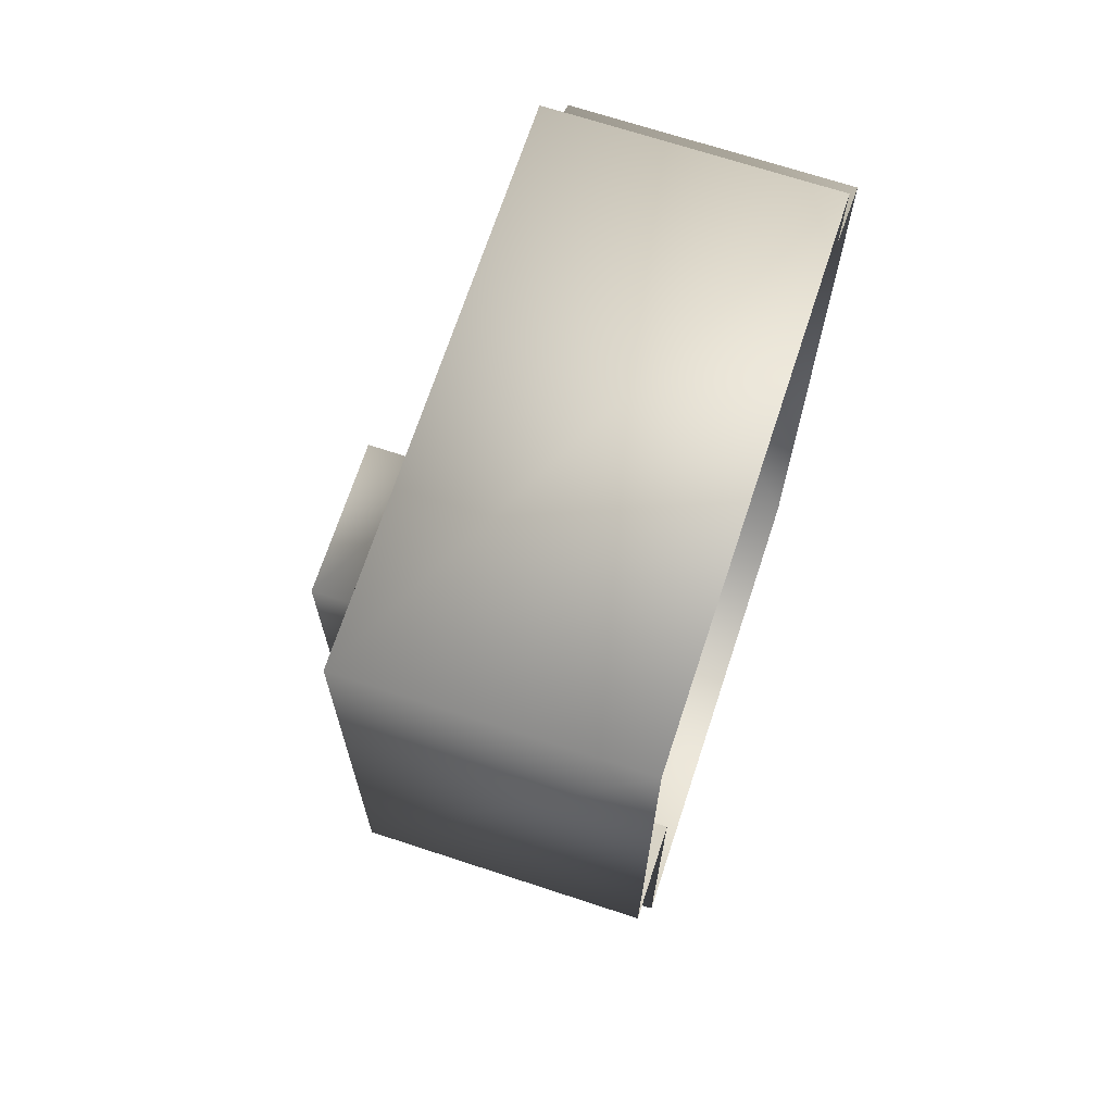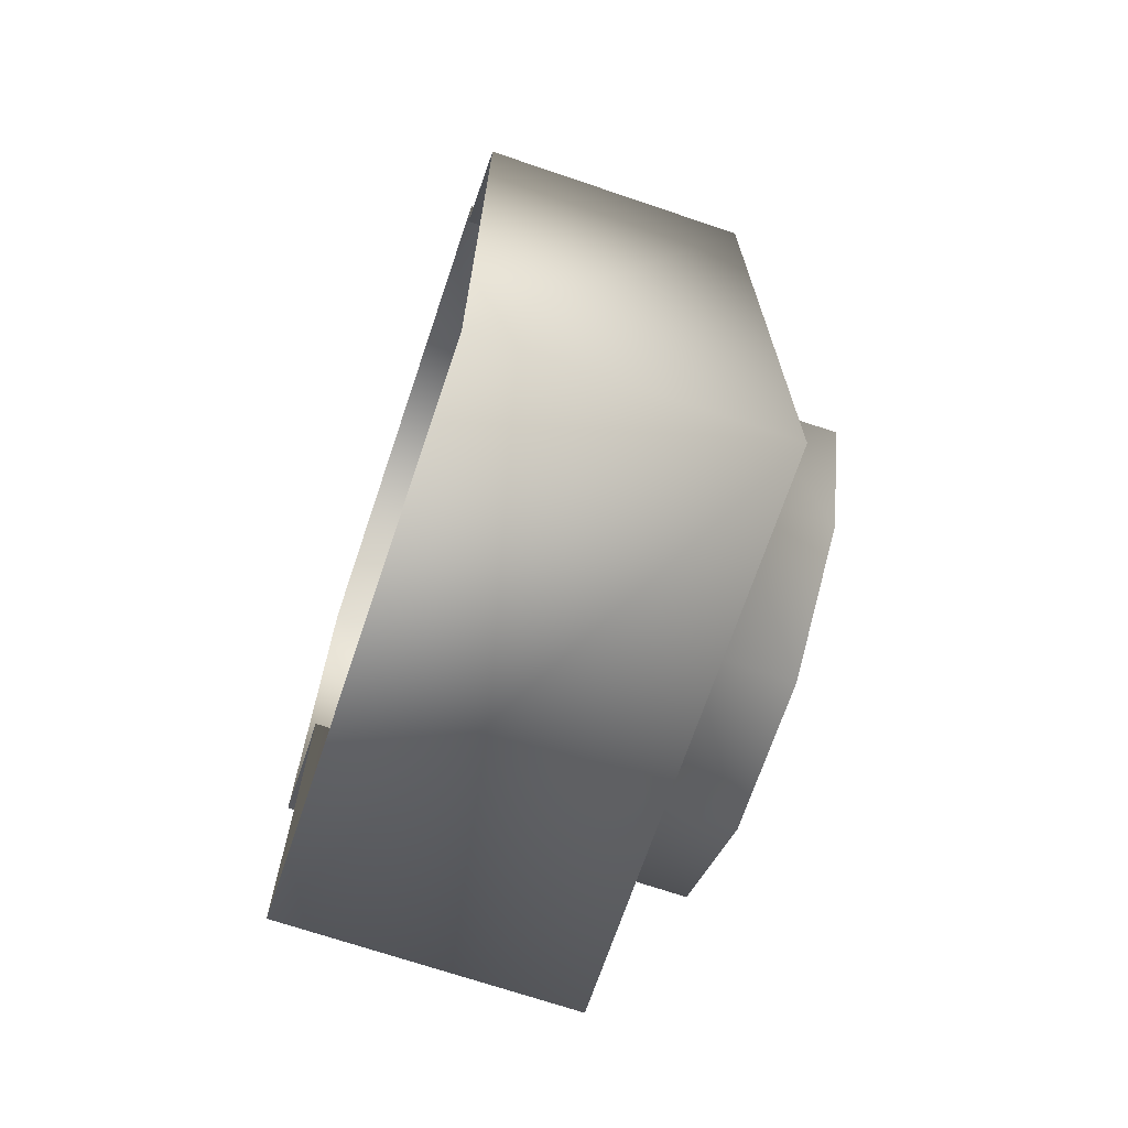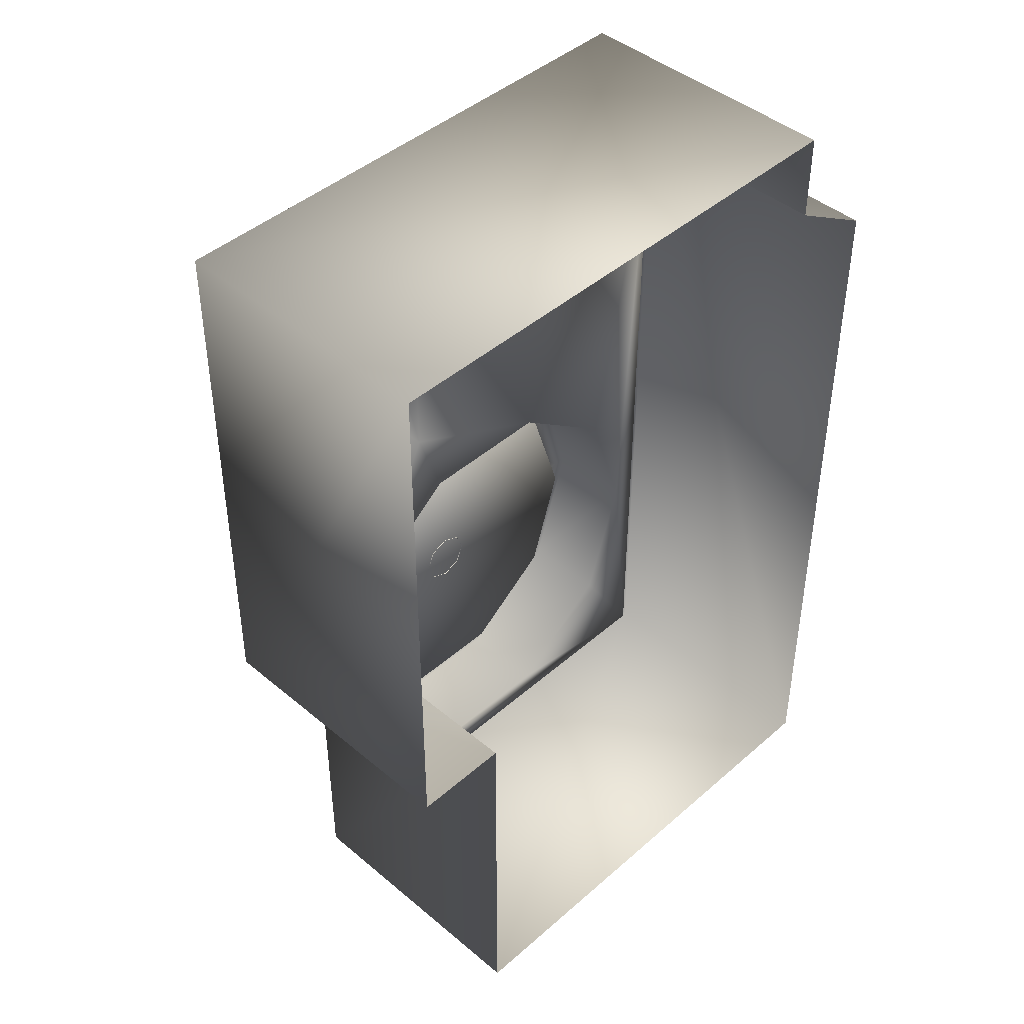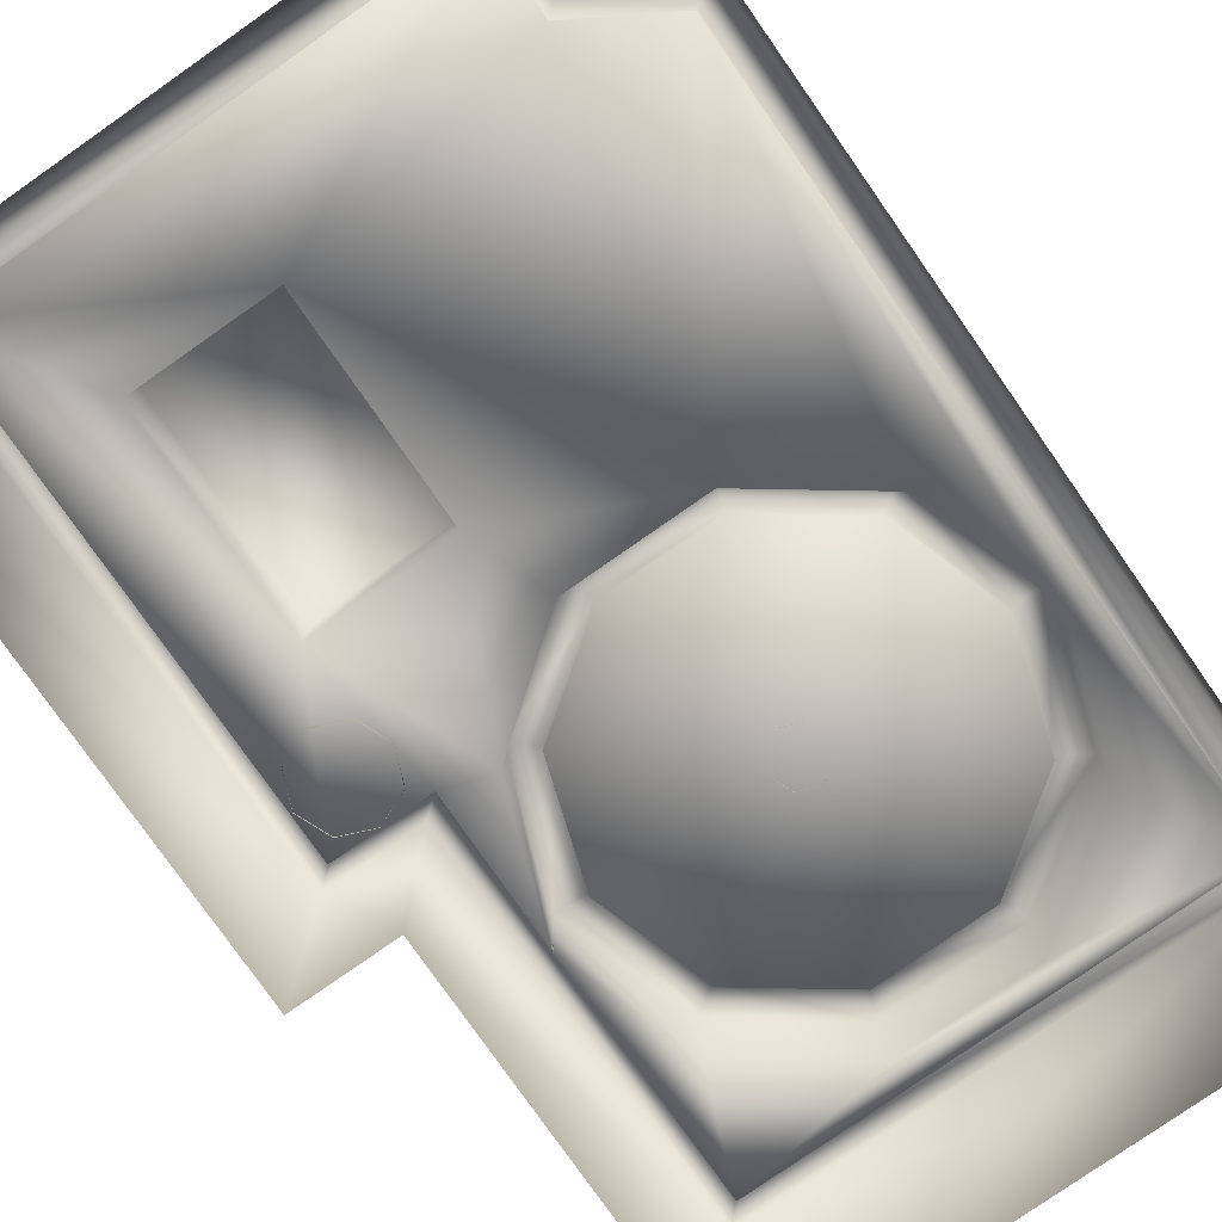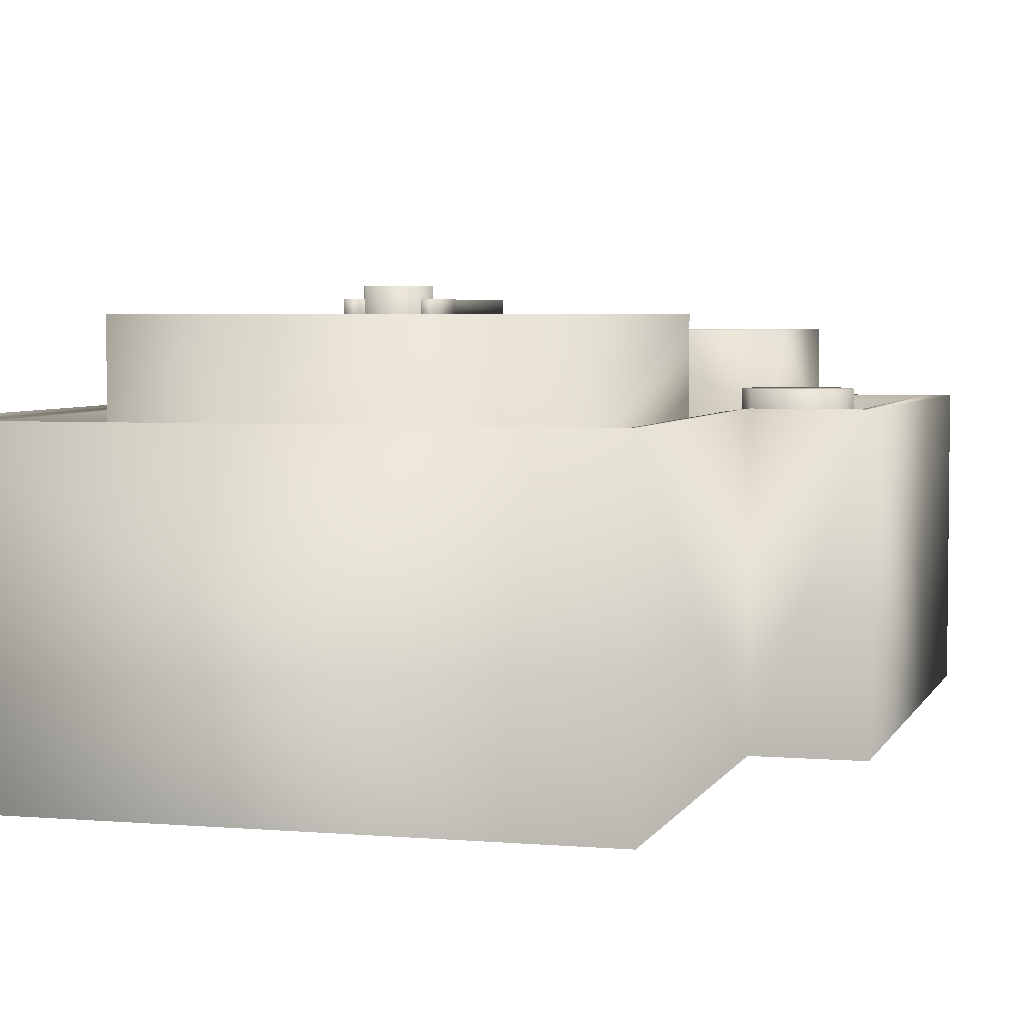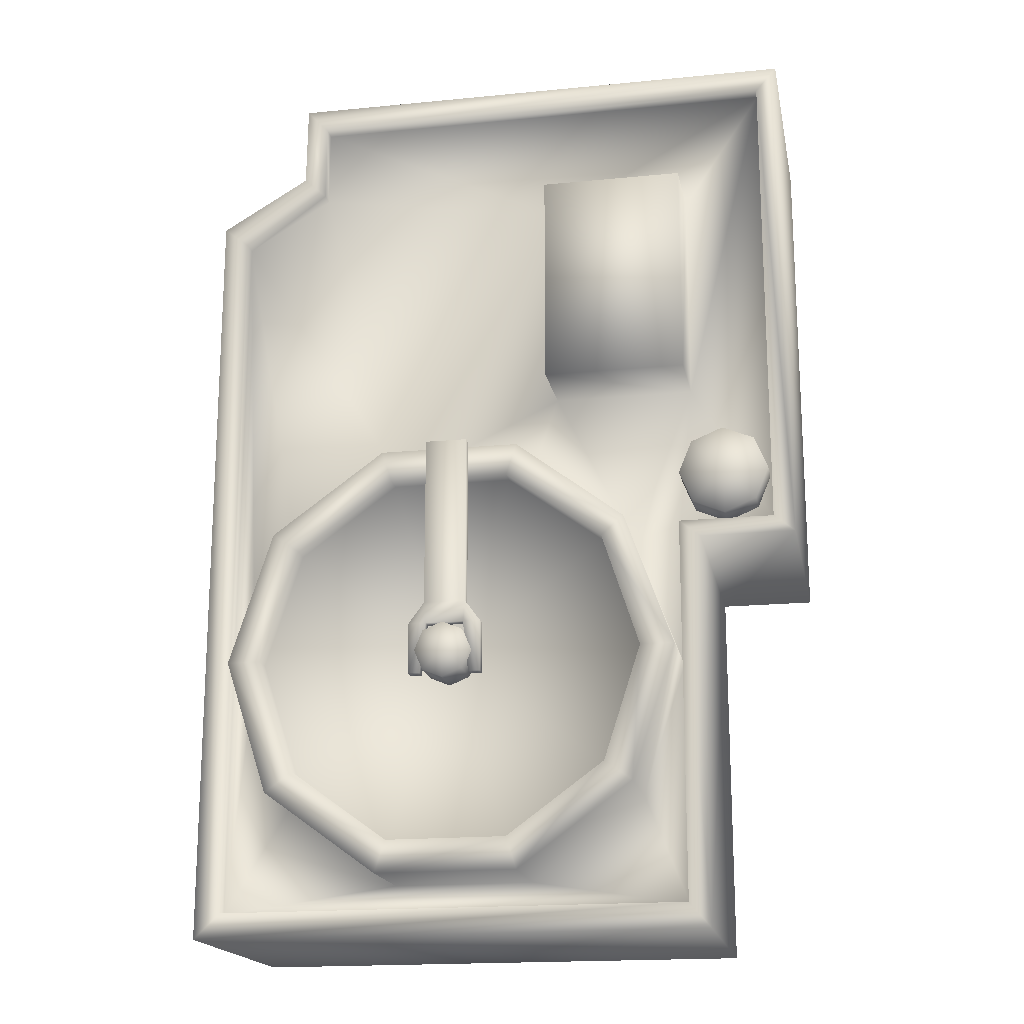
<metadata>
{"format":"obj","ext":"obj","renderer":"f3d","projection":"perspective","resolution":1024,"background":"white","views":[{"elev":69.5,"azim":-71.8,"up":"+Z"},{"elev":-70.2,"azim":71.3,"up":"+Z"},{"elev":44.1,"azim":-45.6,"up":"+Z"},{"elev":-78.2,"azim":35.0,"up":"+Y"},{"elev":4.1,"azim":-164.4,"up":"+Y"},{"elev":-18.1,"azim":-169.2,"up":"+Z"}]}
</metadata>
<code>
g fcbg_desert_001_factory_03
v -1.582 1.505 2.401
v -1.582 1.505 0.735
v -1.582 2.092 0.735
v -1.582 2.092 2.401
v -0.4908 1.505 2.401
v -0.4908 2.092 2.401
v -0.4908 2.092 0.735
v -0.4908 1.505 0.735
v -0.4908 1.505 2.401
v -1.582 1.505 0.735
v -0.4908 1.505 0.735
v -0.4908 2.092 0.735
v -1.582 2.092 0.735
v 1.678 -0.4919 3.548
v -2.375 -0.4919 3.548
v -2.375 1.598 3.548
v 1.677 1.598 3.548
v 1.678 1.624 2.881
v 1.678 -0.4916 2.882
v 2.375 -0.4916 2.469
v 2.375 1.624 2.469
v 2.375 -0.4916 -3.557
v 2.375 1.624 -3.557
v -2.375 -0.4919 3.548
v -2.375 1.624 -0.5227
v -2.375 1.598 3.548
v -2.375 -0.4916 -0.5228
v -1.635 -0.4916 -0.5228
v -1.635 1.624 -0.5227
v -1.635 1.624 -3.557
v -1.635 -0.4916 -3.557
v -1.635 -0.4916 -3.557
v 2.375 -0.4916 -3.557
v 2.375 1.624 -3.557
v -1.635 1.624 -3.557
v 0.2665 2.353 -1.314
v 0.2665 2.353 -1.527
v 0.4171 2.353 -1.376
v 0.1159 2.353 -1.376
v 0.4794 2.353 -1.527
v 0.05357 2.353 -1.527
v 0.4171 2.353 -1.678
v 0.1159 2.353 -1.678
v 0.2665 2.353 -1.74
v -1.841 1.735 0.3271
v -1.841 1.735 -0.02267
v -1.594 1.735 0.2247
v -2.088 1.735 0.2247
v -1.491 1.735 -0.02267
v -2.191 1.735 -0.02267
v -1.594 1.735 -0.27
v -2.088 1.735 -0.27
v -1.841 1.735 -0.3725
v -2.21 1.488 3.356
v -1.582 1.505 0.735
v -1.582 1.505 2.401
v -0.4908 1.505 2.401
v -2.21 1.488 -0.3809
v -1.466 1.488 -0.3809
v -1.103 1.505 -0.4996
v -0.4908 1.505 0.735
v -0.2724 1.505 0.1305
v 0.7997 1.505 0.1305
v -1.471 1.487 -1.519
v -1.466 1.601 -0.3809
v -1.466 1.529 -1.534
v -1.466 1.488 -3.357
v -1.14 1.505 -2.539
v -0.2724 1.505 -3.169
v 2.181 1.488 -3.357
v 0.7997 1.505 -3.169
v 1.667 1.505 -2.539
v 1.998 1.505 -1.519
v -1.466 1.601 -3.357
v -2.21 1.601 -0.3809
v 2.181 1.601 -3.357
v 2.181 1.488 2.32
v 1.667 1.505 -0.4996
v 2.181 1.601 2.32
v 1.503 1.488 2.725
v 1.503 1.488 3.356
v 1.503 1.601 2.725
v -2.21 1.601 3.356
v 1.503 1.601 3.356
v 2.375 1.624 -3.557
v -1.635 1.624 -3.557
v 2.375 1.624 2.469
v 1.678 1.624 2.881
v -1.635 1.624 -0.5227
v 1.677 1.598 3.548
v -2.375 1.624 -0.5227
v -2.375 1.598 3.548
v -0.01105 2.193 -1.686
v 0.07843 2.192 -1.686
v 0.07843 2.281 -1.686
v 0.1205 2.191 -1.298
v -0.01105 2.281 -1.686
v -0.01105 2.193 -1.298
v 0.1205 2.281 -1.298
v 0.4124 2.191 -1.298
v 0.4124 2.281 -1.298
v 0.1071 2.281 -1.138
v 0.4545 2.192 -1.686
v -0.01105 2.281 -1.298
v 0.1071 2.193 -1.138
v 0.1071 2.193 0.1655
v 0.1071 2.281 0.1655
v 0.4258 2.193 0.1655
v 0.4258 2.281 0.1655
v 0.4258 2.193 -1.138
v 0.4258 2.281 -1.138
v 0.544 2.193 -1.298
v 0.544 2.281 -1.298
v 0.544 2.193 -1.686
v 0.544 2.281 -1.686
v 0.4545 2.281 -1.686
v -0.2724 2.192 0.1305
v 0.7202 2.192 -0.1141
v 0.7997 2.192 0.1305
v -0.1929 2.192 -0.1141
v -1.103 2.192 -0.4996
v 1.459 2.192 -0.6508
v 1.667 2.192 -0.4996
v -0.9316 2.192 -0.6508
v -1.471 2.192 -1.519
v 1.741 2.192 -1.519
v 1.998 2.192 -1.519
v -1.214 2.192 -1.519
v -1.14 2.192 -2.539
v 1.459 2.192 -2.388
v 1.667 2.192 -2.539
v -0.9316 2.192 -2.388
v -0.2724 2.192 -3.169
v 0.7202 2.192 -2.924
v 0.7997 2.192 -3.169
v -0.1929 2.192 -2.924
v 1.741 2.055 -1.519
v 1.459 2.055 -2.388
v 0.2636 2.055 -1.519
v 1.459 2.055 -0.6508
v 0.7202 2.055 -2.924
v -0.1929 2.055 -2.924
v 0.7202 2.055 -0.1141
v -0.9316 2.055 -2.388
v -0.1929 2.055 -0.1141
v -1.214 2.055 -1.519
v -0.9316 2.055 -0.6508
v 0.2665 2.048 -1.314
v 0.2665 2.353 -1.314
v 0.4171 2.353 -1.376
v 0.1159 2.048 -1.376
v 0.4171 2.048 -1.376
v 0.1159 2.353 -1.376
v 0.4794 2.353 -1.527
v 0.05357 2.048 -1.527
v 0.4794 2.048 -1.527
v 0.05357 2.353 -1.527
v 0.4171 2.353 -1.678
v 0.1159 2.048 -1.678
v 0.4171 2.048 -1.678
v 0.1159 2.353 -1.678
v 0.2665 2.353 -1.74
v 0.2665 2.048 -1.74
v -1.841 1.472 0.3271
v -1.841 1.735 0.3271
v -1.594 1.735 0.2247
v -2.088 1.473 0.2247
v -1.594 1.472 0.2247
v -2.088 1.735 0.2247
v -1.491 1.735 -0.02267
v -2.191 1.473 -0.02267
v -1.491 1.472 -0.02267
v -2.191 1.735 -0.02267
v -1.594 1.735 -0.27
v -2.088 1.473 -0.27
v -1.594 1.473 -0.27
v -2.088 1.735 -0.27
v -1.841 1.735 -0.3725
v -1.841 1.473 -0.3725
v 1.667 2.192 -0.4996
v 0.7997 1.505 0.1305
v 0.7997 2.192 0.1305
v 1.667 1.505 -0.4996
v -0.2724 1.505 0.1305
v 1.998 2.192 -1.519
v -0.2724 2.192 0.1305
v 1.998 1.505 -1.519
v -1.103 1.505 -0.4996
v 1.667 2.192 -2.539
v -1.103 2.192 -0.4996
v 1.667 1.505 -2.539
v -1.471 1.487 -1.519
v 0.7997 2.192 -3.169
v -1.471 2.192 -1.519
v 0.7997 1.505 -3.169
v -1.14 1.505 -2.539
v -0.2724 2.192 -3.169
v -1.14 2.192 -2.539
v -0.2724 1.505 -3.169
g fcbg_desert_001_factory_03_0
f 3 2 1
f 4 3 1
f 4 1 5
f 6 4 5
f 3 4 6
f 7 3 6
f 7 6 8
f 6 9 8
f 12 11 10
f 13 12 10
f 16 15 14
f 17 16 14
f 17 14 18
f 14 19 18
f 18 19 20
f 21 18 20
f 21 20 22
f 23 21 22
f 26 25 24
f 25 27 24
f 27 25 28
f 25 29 28
f 29 30 28
f 30 31 28
f 34 33 32
f 35 34 32
f 38 37 36
f 36 37 39
f 40 37 38
f 39 37 41
f 42 37 40
f 41 37 43
f 44 37 42
f 43 37 44
f 47 46 45
f 45 46 48
f 49 46 47
f 48 46 50
f 51 46 49
f 50 46 52
f 53 46 51
f 52 46 53
f 56 55 54
f 56 54 57
f 55 58 54
f 55 59 58
f 59 55 60
f 55 61 60
f 60 61 62
f 62 61 63
f 61 57 63
f 64 59 60
f 58 59 65
f 66 59 64
f 59 66 65
f 67 66 64
f 68 67 64
f 69 67 68
f 70 67 69
f 71 70 69
f 72 70 71
f 73 70 72
f 66 67 74
f 65 66 74
f 75 58 65
f 54 58 75
f 67 70 76
f 74 67 76
f 77 70 73
f 78 77 73
f 63 77 78
f 76 70 79
f 70 77 79
f 80 77 63
f 57 80 63
f 54 81 57
f 81 80 57
f 77 80 82
f 79 77 82
f 81 54 83
f 83 54 75
f 80 81 84
f 82 80 84
f 84 81 83
f 74 76 85
f 86 74 85
f 85 76 87
f 76 79 87
f 65 74 86
f 87 79 88
f 79 82 88
f 89 65 86
f 75 65 89
f 88 82 90
f 82 84 90
f 91 75 89
f 83 75 91
f 90 84 92
f 92 83 91
f 84 83 92
f 95 94 93
f 96 94 95
f 97 95 93
f 97 93 98
f 99 96 95
f 99 95 97
f 100 96 99
f 101 100 99
f 99 102 101
f 103 100 101
f 104 97 98
f 104 99 97
f 102 99 104
f 104 98 105
f 102 104 105
f 102 105 106
f 107 102 106
f 107 106 108
f 109 107 108
f 102 107 109
f 109 108 110
f 111 102 109
f 111 109 110
f 102 111 101
f 111 110 112
f 113 111 112
f 113 101 111
f 113 112 114
f 115 113 114
f 101 113 115
f 114 103 115
f 116 101 115
f 103 116 115
f 116 103 101
f 119 118 117
f 118 120 117
f 117 120 121
f 122 118 119
f 123 122 119
f 120 124 121
f 121 124 125
f 126 122 123
f 127 126 123
f 124 128 125
f 125 128 129
f 130 126 127
f 131 130 127
f 128 132 129
f 129 132 133
f 134 130 131
f 135 134 131
f 133 136 135
f 132 136 133
f 136 134 135
f 126 137 122
f 130 138 126
f 138 137 126
f 138 139 137
f 137 139 140
f 137 140 122
f 141 139 138
f 141 138 130
f 134 141 130
f 122 140 118
f 142 141 134
f 136 142 134
f 142 139 141
f 140 143 118
f 140 139 143
f 118 143 120
f 144 142 136
f 144 139 142
f 132 144 136
f 143 145 120
f 143 139 145
f 120 145 124
f 146 144 132
f 146 139 144
f 128 146 132
f 124 147 128
f 145 147 124
f 145 139 147
f 147 146 128
f 147 139 146
f 150 149 148
f 148 149 151
f 152 150 148
f 149 153 151
f 154 150 152
f 151 153 155
f 156 154 152
f 153 157 155
f 158 154 156
f 155 157 159
f 160 158 156
f 157 161 159
f 162 158 160
f 159 161 163
f 163 162 160
f 161 162 163
f 166 165 164
f 164 165 167
f 168 166 164
f 165 169 167
f 170 166 168
f 167 169 171
f 172 170 168
f 169 173 171
f 174 170 172
f 171 173 175
f 176 174 172
f 173 177 175
f 178 174 176
f 175 177 179
f 179 178 176
f 177 178 179
f 182 181 180
f 181 183 180
f 184 181 182
f 180 183 185
f 186 184 182
f 183 187 185
f 188 184 186
f 185 187 189
f 190 188 186
f 187 191 189
f 192 188 190
f 189 191 193
f 194 192 190
f 191 195 193
f 196 192 194
f 193 195 197
f 198 196 194
f 195 199 197
f 199 196 198
f 197 199 198

</code>
